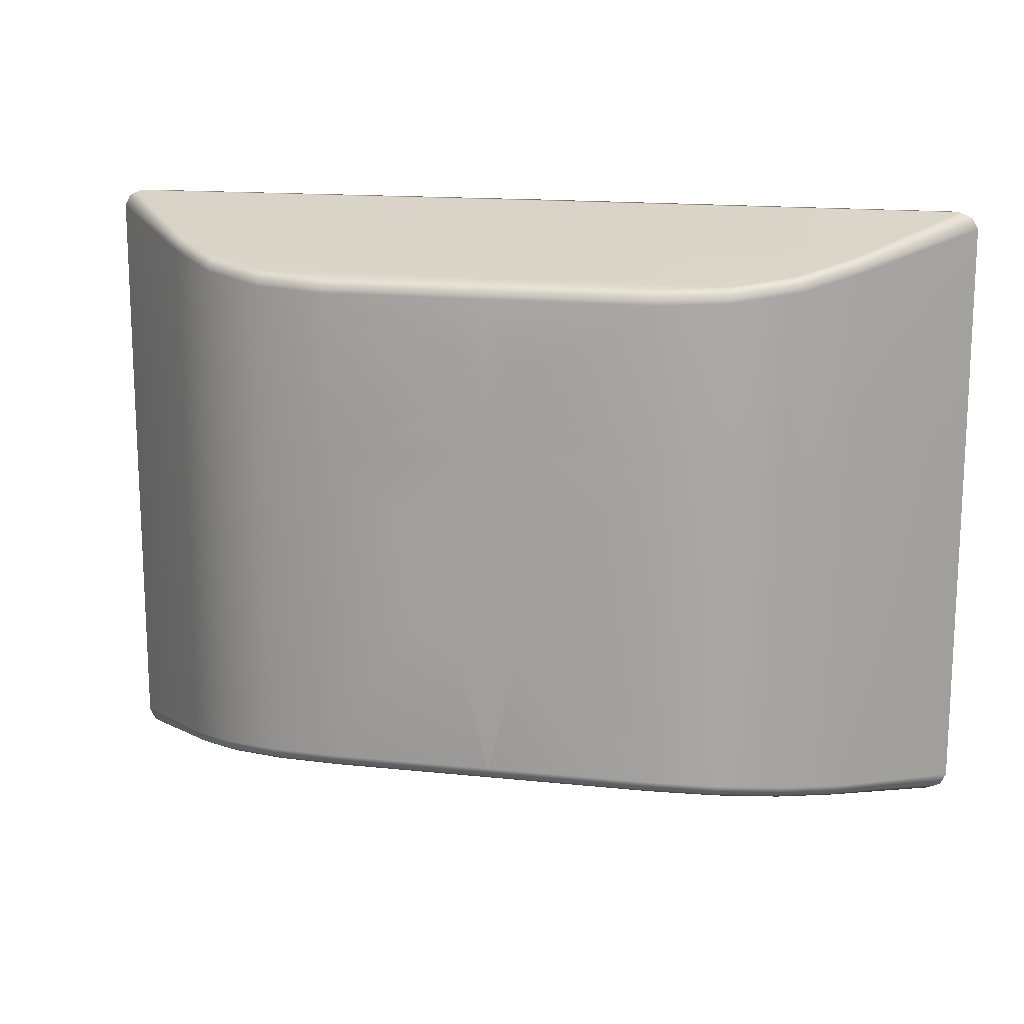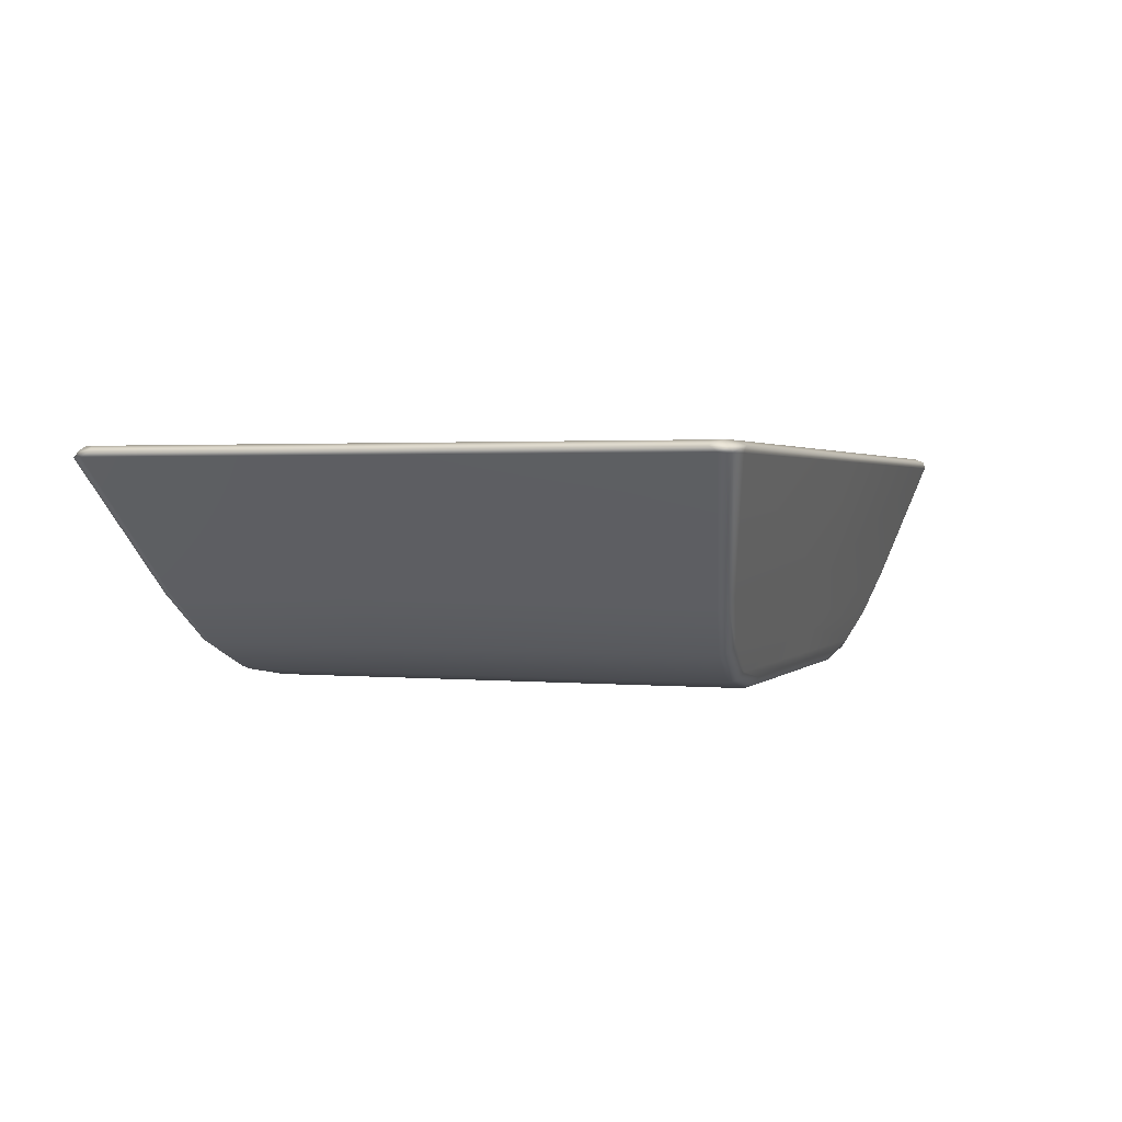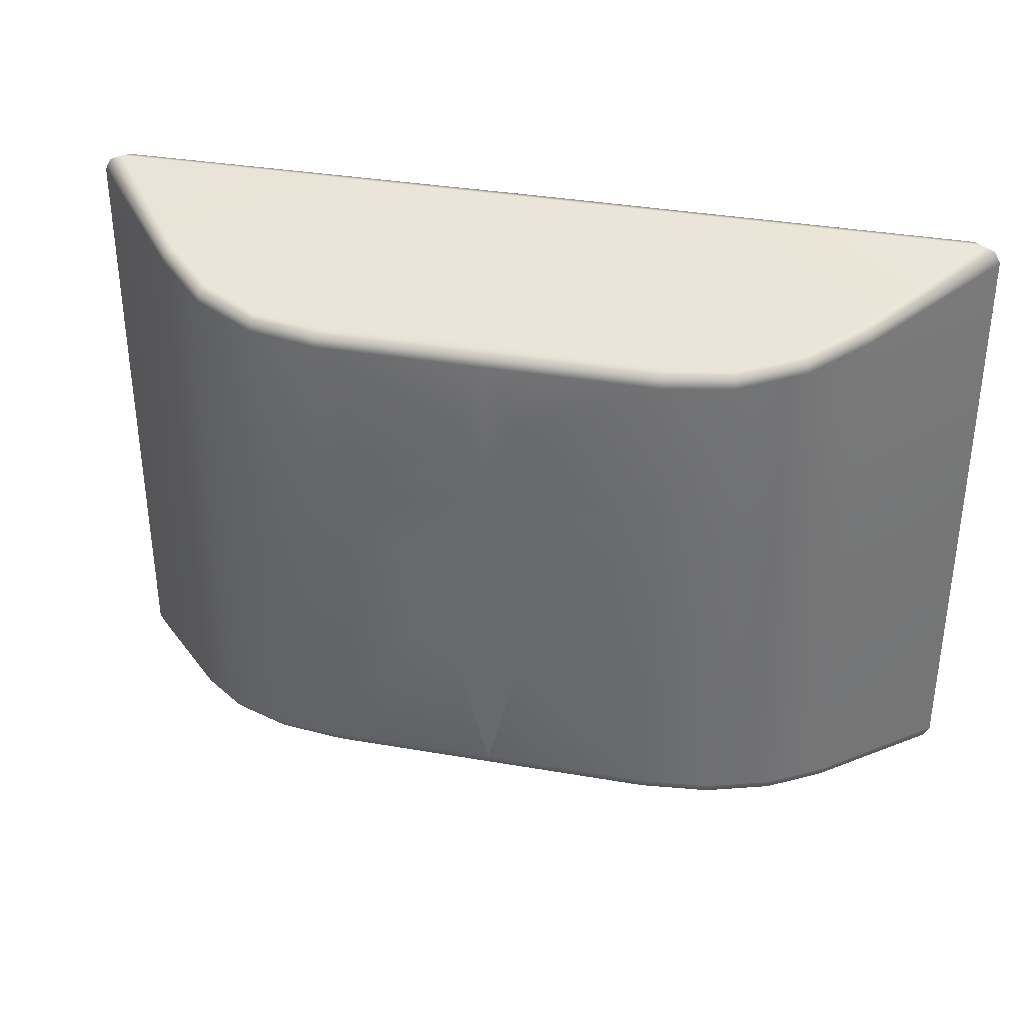
<metadata>
{"format":"obj","ext":"obj","renderer":"f3d","projection":"perspective","resolution":1024,"background":"white","views":[{"elev":15.4,"azim":-167.4,"up":"+Y"},{"elev":1.7,"azim":-70.6,"up":"+Z"},{"elev":35.2,"azim":-167.0,"up":"+Y"}]}
</metadata>
<code>
o Sink_9_Sink_9_0_GeomSubset_0
v -0.1977 0.1762 -0.03605
v -0.2314 0.1842 -0.005913
v -0.1572 0.1712 -0.05498
v -0.1129 0.1659 -0.067
v -0.1588 0.1678 -0.05993
v -0.1125 0.1693 -0.06186
v -0.1131 0.1601 -0.06899
v -0.1594 0.1619 -0.06186
v -0.3001 0.2056 0.07472
v -0.2007 0.1729 -0.04037
v -0.2019 0.167 -0.04207
v -0.2357 0.1811 -0.009263
v -0.2379 0.1753 -0.009934
v -0.3071 0.2034 0.07472
v -0.31 0.1978 0.07472
v -0.1571 -0.1721 -0.0549
v -0.2314 -0.1852 -0.0059
v -0.237 -0.1761 -0.01102
v -0.3001 -0.2066 0.07472
v -0.1976 -0.1772 -0.03592
v -0.2019 -0.168 -0.04207
v -0.1131 -0.161 -0.06899
v -0.1129 -0.1669 -0.067
v -0.1594 -0.1629 -0.06186
v -0.1125 -0.1703 -0.06186
v -0.1588 -0.1687 -0.05991
v -0.31 -0.1988 0.07472
v -0.2007 -0.1739 -0.04034
v -0.2354 -0.182 -0.009568
v -0.3071 -0.2043 0.07472
v -0.000122 0.07916 -0.06899
v -0.01024 0.07715 -0.06899
v -0.01882 0.07141 -0.06899
v -0.02456 0.06283 -0.06899
v -0.02657 0.0527 -0.06899
v -0.02456 0.04257 -0.06899
v -0.01882 0.03399 -0.06899
v -0.01024 0.02825 -0.06899
v -0.000122 0.02624 -0.06899
v -0.000122 0.1601 -0.06899
v -0.000122 0.1659 -0.067
v -0.000122 0.1693 -0.06186
v -0.000122 0.1712 -0.05494
v -0.000122 0.1762 -0.03598
v -0.000122 0.1842 -0.005907
v -0.000122 0.2056 0.07472
v -0.000122 -0.2066 0.07472
v -0.000122 -0.1852 -0.005907
v -0.000122 -0.1772 -0.03598
v -0.000122 -0.1721 -0.05494
v -0.000122 -0.1703 -0.06186
v -0.000122 -0.1669 -0.067
v -0.000122 -0.161 -0.06899
v -0.1131 0.0527 -0.06899
v -0.1594 0.0527 -0.06186
v -0.2019 0.0527 -0.04207
v -0.2374 0.0527 -0.01047
v -0.31 0.0527 0.07472
v -0.05437 -0.0609 -0.06899
v -0.02158 -0.08043 -0.06899
v -0.06401 0.01145 -0.06899
v -0.03733 0.08875 -0.06899
v -0.0489 0.0734 -0.06899
v -0.01958 0.1123 -0.06899
v 0.1975 0.1762 -0.03605
v 0.2313 0.1842 -0.005913
v 0.157 0.1712 -0.05498
v 0.1127 0.1659 -0.067
v 0.1586 0.1678 -0.05993
v 0.1123 0.1693 -0.06186
v 0.1129 0.1601 -0.06899
v 0.1592 0.1619 -0.06186
v 0.3 0.2056 0.07472
v 0.2005 0.1729 -0.04037
v 0.2017 0.167 -0.04207
v 0.2355 0.1811 -0.009263
v 0.2378 0.1753 -0.009934
v 0.307 0.2034 0.07472
v 0.3099 0.1978 0.07472
v 0.157 -0.1721 -0.0549
v 0.2313 -0.1852 -0.0059
v 0.2369 -0.1761 -0.01102
v 0.3 -0.2066 0.07472
v 0.1974 -0.1772 -0.03592
v 0.2017 -0.168 -0.04207
v 0.1129 -0.161 -0.06899
v 0.1127 -0.1669 -0.067
v 0.1592 -0.1629 -0.06186
v 0.1123 -0.1703 -0.06186
v 0.1586 -0.1687 -0.05991
v 0.3099 -0.1988 0.07472
v 0.2005 -0.1739 -0.04034
v 0.2353 -0.182 -0.009568
v 0.307 -0.2043 0.07472
v 0.01001 0.07715 -0.06899
v 0.01859 0.07141 -0.06899
v 0.02433 0.06283 -0.06899
v 0.02634 0.0527 -0.06899
v 0.02433 0.04257 -0.06899
v 0.01859 0.03399 -0.06899
v 0.01001 0.02825 -0.06899
v 0.1129 0.0527 -0.06899
v 0.1592 0.0527 -0.06186
v 0.2017 0.0527 -0.04207
v 0.2373 0.0527 -0.01047
v 0.3099 0.0527 0.07472
v 0.05415 -0.0609 -0.06899
v 0.02135 -0.08043 -0.06899
v 0.06379 0.01145 -0.06899
v 0.0371 0.08875 -0.06899
v 0.04868 0.0734 -0.06899
v 0.01935 0.1123 -0.06899
v -0.00012 0.07071 -0.07214
v -0.007008 0.06934 -0.07214
v -0.01285 0.06543 -0.07214
v -0.01675 0.05959 -0.07214
v -0.01812 0.0527 -0.07214
v -0.01675 0.04581 -0.07214
v -0.01285 0.03997 -0.07214
v -0.007008 0.03606 -0.07214
v -0.00012 0.03469 -0.07214
v 0.006772 0.06934 -0.07214
v 0.01261 0.06543 -0.07214
v 0.01652 0.05959 -0.07214
v 0.01789 0.0527 -0.07214
v 0.01652 0.04581 -0.07214
v 0.01261 0.03997 -0.07214
v 0.006772 0.03606 -0.07214
v -0.000118 0.0527 -0.07214
v -0.3074 0.2175 0.07029
v -0.000125 0.2177 0.07029
v -0.3163 0.2137 0.07029
v -0.3204 0.2057 0.07029
v -0.3204 -0.2065 0.07029
v -0.3206 0.05467 0.07029
v -0.3163 -0.2144 0.07029
v -0.3074 -0.2182 0.07029
v -0.000125 -0.2185 0.07029
v 0.3073 0.2175 0.07029
v 0.3162 0.2137 0.07029
v 0.3203 0.2057 0.07029
v 0.3203 -0.2065 0.07029
v 0.3205 0.05467 0.07029
v 0.3162 -0.2144 0.07029
v 0.3073 -0.2182 0.07029
v -0.3035 0.2105 0.07781
v -0.000122 0.2107 0.0778
v -0.000122 0.2181 0.07463
v -0.3019 0.2175 0.07463
v -0.312 0.2074 0.07781
v -0.3138 0.2116 0.07463
v -0.3159 0.2004 0.07777
v -0.32 0.2002 0.07463
v -0.3159 -0.2014 0.07777
v -0.3162 0.0532 0.07774
v -0.3205 0.05267 0.07463
v -0.32 -0.2011 0.07463
v -0.312 -0.2084 0.07781
v -0.3138 -0.2125 0.07463
v -0.3035 -0.2115 0.07781
v -0.3019 -0.2185 0.07463
v -0.000122 -0.2117 0.0778
v -0.000122 -0.219 0.07463
v 0.3034 0.2105 0.07781
v 0.3018 0.2175 0.07463
v 0.3119 0.2074 0.07781
v 0.3137 0.2116 0.07463
v 0.3159 0.2004 0.07777
v 0.3199 0.2002 0.07463
v 0.3159 -0.2014 0.07777
v 0.3161 0.0532 0.07774
v 0.3199 -0.2011 0.07463
v 0.3205 0.05267 0.07463
v 0.3119 -0.2084 0.07781
v 0.3137 -0.2125 0.07463
v 0.3034 -0.2115 0.07781
v 0.3018 -0.2185 0.07463
v 0.02268 0.06576 -0.0644
v 0.01311 0.07532 -0.0644
v 5e-05 0.07883 -0.0644
v -0.01301 0.07532 -0.0644
v -0.02257 0.06576 -0.0644
v -0.02607 0.0527 -0.0644
v -0.02257 0.03964 -0.0644
v -0.01301 0.03008 -0.0644
v 5e-05 0.02658 -0.0644
v 0.01311 0.03008 -0.0644
v 0.02268 0.03964 -0.0644
v 0.02618 0.0527 -0.0644
v 0.02127 0.06495 -0.06052
v 0.0123 0.07392 -0.06052
v 5e-05 0.0772 -0.06052
v -0.0122 0.07392 -0.06052
v -0.02117 0.06495 -0.06052
v -0.02445 0.0527 -0.06052
v -0.02117 0.04045 -0.06052
v -0.0122 0.03148 -0.06052
v 5e-05 0.0282 -0.06052
v 0.0123 0.03148 -0.06052
v 0.02127 0.04045 -0.06052
v 0.02455 0.0527 -0.06052
v 5e-05 0.0527 -0.05566
v 0.01812 0.06313 -0.0576
v 0.01144 0.05928 -0.05566
v 0.006627 0.06409 -0.05566
v 0.01048 0.07076 -0.0576
v 5e-05 0.06585 -0.05566
v 5e-05 0.07356 -0.0576
v -0.006527 0.06409 -0.05566
v -0.01038 0.07076 -0.0576
v -0.01134 0.05928 -0.05566
v -0.01802 0.06313 -0.0576
v -0.0131 0.0527 -0.05566
v -0.02081 0.0527 -0.0576
v -0.01134 0.04612 -0.05566
v -0.01802 0.04227 -0.0576
v -0.006527 0.04131 -0.05566
v -0.01038 0.03463 -0.0576
v 5e-05 0.03954 -0.05566
v 5e-05 0.03184 -0.0576
v 0.006627 0.04131 -0.05566
v 0.01048 0.03463 -0.0576
v 0.01144 0.04612 -0.05566
v 0.01812 0.04227 -0.0576
v 0.0132 0.0527 -0.05566
v 0.02091 0.0527 -0.0576
v 0.01777 0.06293 -0.0644
v 0.01028 0.07042 -0.0644
v 5e-05 0.07316 -0.0644
v -0.01018 0.07042 -0.0644
v -0.01767 0.06293 -0.0644
v -0.02041 0.0527 -0.0644
v -0.01767 0.04247 -0.0644
v -0.01018 0.03498 -0.0644
v 5e-05 0.03223 -0.0644
v 0.01028 0.03498 -0.0644
v 0.01777 0.04247 -0.0644
v 0.02051 0.0527 -0.0644
v 0.01777 0.06293 -0.0748
v 0.01028 0.07042 -0.0748
v 5e-05 0.0527 -0.0748
v 5e-05 0.07316 -0.0748
v -0.01018 0.07042 -0.0748
v -0.01767 0.06293 -0.0748
v -0.02041 0.0527 -0.0748
v -0.01767 0.04247 -0.0748
v -0.01018 0.03498 -0.0748
v 5e-05 0.03223 -0.0748
v 0.01028 0.03498 -0.0748
v 0.01777 0.04247 -0.0748
v 0.02051 0.0527 -0.0748
v 0.007165 0.2019 0.06527
v 0.004118 0.2024 0.06828
v -4.3e-05 0.2025 0.06938
v -0.004204 0.2024 0.06828
v -0.007251 0.2019 0.06527
v -0.008366 0.2013 0.06115
v -0.007251 0.2007 0.05704
v -0.004204 0.2002 0.05402
v -4.3e-05 0.2 0.05292
v 0.004118 0.2002 0.05402
v 0.007165 0.2007 0.05704
v 0.00828 0.2013 0.06115
v 0.007399 0.2004 0.06563
v 0.004254 0.2009 0.06874
v -4.3e-05 0.2011 0.06987
v -0.00434 0.2009 0.06874
v -0.007485 0.2004 0.06563
v -0.008637 0.1998 0.06138
v -0.007485 0.1991 0.05713
v -0.00434 0.1987 0.05402
v -4.3e-05 0.1985 0.05288
v 0.004254 0.1987 0.05402
v 0.007399 0.1991 0.05713
v 0.008551 0.1998 0.06138
v 0.007966 0.1999 0.06604
v 0.004581 0.2004 0.06939
v -4.3e-05 0.2005 0.07061
v -0.004667 0.2004 0.06939
v -0.008052 0.1999 0.06604
v -0.009291 0.1992 0.06147
v -0.008052 0.1985 0.0569
v -0.004667 0.198 0.05355
v -4.3e-05 0.1978 0.05233
v 0.004581 0.198 0.05355
v 0.007966 0.1985 0.0569
v 0.009205 0.1992 0.06147
v 0.008532 0.2005 0.06627
v 0.004908 0.2011 0.06986
v -4.3e-05 0.2013 0.07117
v -0.004994 0.2011 0.06986
v -0.008618 0.2005 0.06627
v -0.009944 0.1998 0.06138
v -0.008618 0.199 0.05648
v -0.004994 0.1985 0.0529
v -4.3e-05 0.1983 0.05158
v 0.004908 0.1985 0.0529
v 0.008532 0.199 0.05648
v 0.009858 0.1998 0.06138
v 0.008767 0.202 0.06618
v 0.005043 0.2026 0.06986
v -4.3e-05 0.2028 0.07121
v -0.005129 0.2026 0.06986
v -0.008852 0.202 0.06618
v -0.01022 0.2013 0.06115
v -0.008852 0.2005 0.05612
v -0.005129 0.2 0.05244
v -4.3e-05 0.1998 0.05109
v 0.005043 0.2 0.05244
v 0.008767 0.2005 0.05612
v 0.01013 0.2013 0.06115
v 0.008532 0.2035 0.06582
v 0.004908 0.2041 0.0694
v -4.3e-05 0.2043 0.07072
v -0.004994 0.2041 0.0694
v -0.008618 0.2035 0.06582
v -0.009944 0.2028 0.06092
v -0.008618 0.202 0.05603
v -0.004994 0.2015 0.05244
v -4.3e-05 0.2013 0.05113
v 0.004908 0.2015 0.05244
v 0.008532 0.202 0.05603
v 0.009858 0.2028 0.06092
v 0.007966 0.2041 0.0654
v 0.004581 0.2046 0.06875
v -4.3e-05 0.2048 0.06997
v -0.004667 0.2046 0.06875
v -0.008052 0.2041 0.0654
v -0.009291 0.2034 0.06083
v -0.008052 0.2027 0.05626
v -0.004667 0.2022 0.05291
v -4.3e-05 0.202 0.05169
v 0.004581 0.2022 0.05291
v 0.007966 0.2027 0.05626
v 0.009205 0.2034 0.06083
v 0.007399 0.2034 0.06517
v 0.004254 0.2039 0.06828
v -4.3e-05 0.2041 0.06942
v -0.00434 0.2039 0.06828
v -0.007485 0.2034 0.06517
v -0.008637 0.2028 0.06092
v -0.007485 0.2021 0.05668
v -0.00434 0.2017 0.05357
v -4.3e-05 0.2015 0.05243
v 0.004254 0.2017 0.05357
v 0.007399 0.2021 0.05668
v 0.008551 0.2028 0.06092
v 0.007572 0.2007 0.06569
v 0.004353 0.2012 0.06887
v -4.3e-05 0.2013 0.07004
v -0.004439 0.2012 0.06887
v -0.007658 0.2007 0.06569
v -0.008836 0.2 0.06134
v -0.007658 0.1994 0.05699
v -0.004439 0.1989 0.05381
v -4.3e-05 0.1987 0.05264
v 0.004353 0.1989 0.05381
v 0.007572 0.1994 0.05699
v 0.00875 0.2 0.06134
v -4.3e-05 0.2 0.06134
v -0.2037 0.1864 -0.04616
v -0.2385 0.1949 -0.01445
v -0.162 0.1811 -0.06609
v -0.1164 0.1756 -0.07874
v -0.1636 0.1775 -0.0713
v -0.1159 0.1792 -0.07333
v -0.1165 0.1694 -0.08083
v -0.1643 0.1713 -0.07333
v -0.2068 0.183 -0.05072
v -0.2081 0.1767 -0.0525
v -0.2429 0.1916 -0.01798
v -0.2452 0.1855 -0.01869
v -0.162 -0.1816 -0.06601
v -0.2385 -0.1954 -0.01444
v -0.2442 -0.1858 -0.01982
v -0.2036 -0.1869 -0.04603
v -0.2081 -0.1772 -0.0525
v -0.1165 -0.1699 -0.08083
v -0.1164 -0.176 -0.07874
v -0.1643 -0.1718 -0.07333
v -0.1159 -0.1797 -0.07333
v -0.1636 -0.178 -0.07128
v -0.2068 -0.1835 -0.05068
v -0.2426 -0.192 -0.0183
v -0.000127 0.1694 -0.08083
v -0.000127 0.1756 -0.07874
v -0.000127 0.1792 -0.07333
v -0.000127 0.1811 -0.06605
v -0.000127 0.1864 -0.0461
v -0.000127 0.1949 -0.01445
v -0.000127 -0.1954 -0.01445
v -0.000127 -0.1869 -0.0461
v -0.000127 -0.1816 -0.06605
v -0.000127 -0.1797 -0.07333
v -0.000127 -0.176 -0.07874
v -0.000127 -0.1699 -0.08083
v -0.1165 0.05594 -0.08083
v -0.1643 0.05594 -0.07333
v -0.2081 0.05594 -0.0525
v -0.2447 0.05594 -0.01926
v -0.05604 -0.06407 -0.08083
v -0.02225 -0.08472 -0.08083
v -0.06597 0.01236 -0.08083
v -0.03847 0.09403 -0.08083
v -0.0504 0.07782 -0.08083
v -0.02019 0.1189 -0.08083
v 0.2036 0.1864 -0.04616
v 0.2384 0.1949 -0.01445
v 0.1618 0.1811 -0.06609
v 0.1162 0.1756 -0.07874
v 0.1635 0.1775 -0.0713
v 0.1157 0.1792 -0.07333
v 0.1163 0.1694 -0.08083
v 0.1641 0.1713 -0.07333
v 0.2067 0.183 -0.05072
v 0.2079 0.1767 -0.0525
v 0.2428 0.1916 -0.01798
v 0.2451 0.1855 -0.01869
v 0.1618 -0.1816 -0.06601
v 0.2384 -0.1954 -0.01444
v 0.2441 -0.1858 -0.01982
v 0.2035 -0.1869 -0.04603
v 0.2079 -0.1772 -0.0525
v 0.1163 -0.1699 -0.08083
v 0.1162 -0.176 -0.07874
v 0.1641 -0.1718 -0.07333
v 0.1157 -0.1797 -0.07333
v 0.1635 -0.178 -0.07128
v 0.2067 -0.1835 -0.05068
v 0.2425 -0.192 -0.0183
v 0.1163 0.05594 -0.08083
v 0.1641 0.05594 -0.07333
v 0.2079 0.05594 -0.0525
v 0.2446 0.05594 -0.01926
v 0.05581 -0.06407 -0.08083
v 0.022 -0.08472 -0.08083
v 0.06575 0.01236 -0.08083
v 0.03824 0.09403 -0.08083
v 0.05017 0.07782 -0.08083
v 0.01994 0.1189 -0.08083
v -0.000125 0.07497 -0.08083
v -0.007224 0.07352 -0.08083
v -0.01324 0.0694 -0.08083
v -0.01726 0.06323 -0.08083
v -0.01868 0.05594 -0.08083
v -0.01726 0.04866 -0.08083
v -0.01324 0.04249 -0.08083
v -0.007224 0.03837 -0.08083
v -0.000125 0.03692 -0.08083
v 0.006978 0.07352 -0.08083
v 0.013 0.0694 -0.08083
v 0.01702 0.06323 -0.08083
v 0.01843 0.05594 -0.08083
v 0.01702 0.04866 -0.08083
v 0.013 0.04249 -0.08083
v 0.006978 0.03837 -0.08083
v -0.000123 0.05594 -0.08083
f 6 3 5 4
f 4 5 8 7
f 3 1 10 5
f 5 10 11 8
f 1 2 12 10
f 10 12 13 11
f 2 9 14 12
f 12 14 15 13
f 57 56 11 13
f 24 26 23 22
f 26 16 25 23
f 58 57 13 15
f 21 28 26 24
f 28 20 16 26
f 18 29 28 21
f 29 17 20 28
f 27 30 29 18
f 30 19 17 29
f 54 7 8 55
f 55 8 11 56
f 62 33 32 64
f 41 4 7 40
f 42 6 4 41
f 3 6 42 43
f 1 3 43 44
f 45 2 1 44
f 46 9 2 45
f 48 17 19 47
f 49 20 17 48
f 16 20 49 50
f 51 25 16 50
f 52 23 25 51
f 53 22 23 52
f 22 54 55 24
f 24 55 56 21
f 18 21 56 57
f 27 18 57 58
f 22 59 61 54
f 22 53 60 59
f 36 35 54 61
f 38 60 53 39
f 37 59 60 38
f 36 61 59 37
f 34 33 62 63
f 54 63 62 7
f 64 32 31 40
f 7 62 64 40
f 54 35 34 63
f 70 68 69 67
f 68 71 72 69
f 67 69 74 65
f 69 72 75 74
f 65 74 76 66
f 74 75 77 76
f 66 76 78 73
f 76 77 79 78
f 105 77 75 104
f 88 86 87 90
f 90 87 89 80
f 106 79 77 105
f 85 88 90 92
f 92 90 80 84
f 82 85 92 93
f 93 92 84 81
f 91 82 93 94
f 94 93 81 83
f 102 103 72 71
f 103 104 75 72
f 110 112 95 96
f 41 40 71 68
f 42 41 68 70
f 67 43 42 70
f 65 44 43 67
f 45 44 65 66
f 46 45 66 73
f 48 47 83 81
f 49 48 81 84
f 80 50 49 84
f 51 50 80 89
f 52 51 89 87
f 53 52 87 86
f 86 88 103 102
f 88 85 104 103
f 82 105 104 85
f 91 106 105 82
f 86 102 109 107
f 86 107 108 53
f 99 109 102 98
f 101 39 53 108
f 100 101 108 107
f 99 100 107 109
f 97 111 110 96
f 102 71 110 111
f 112 40 31 95
f 71 40 112 110
f 102 111 97 98
f 31 32 114 113
f 32 33 115 114
f 33 34 116 115
f 34 35 117 116
f 36 37 119 118
f 37 38 120 119
f 38 39 121 120
f 35 36 118 117
f 95 31 113 122
f 96 95 122 123
f 97 96 123 124
f 98 97 124 125
f 100 99 126 127
f 101 100 127 128
f 39 101 128 121
f 99 98 125 126
f 129 113 114 115
f 129 115 116 117
f 129 119 120 121
f 129 117 118 119
f 129 123 122 113
f 129 125 124 123
f 129 127 126 125
f 129 121 128 127
f 146 147 148 149
f 150 146 149 151
f 152 150 151 153
f 154 155 156 157
f 158 154 157 159
f 160 158 159 161
f 162 160 161 163
f 155 152 153 156
f 147 164 165 148
f 164 166 167 165
f 166 168 169 167
f 171 170 172 173
f 170 174 175 172
f 174 176 177 175
f 176 162 163 177
f 168 171 173 169
f 9 46 147 146
f 131 130 149 148
f 14 9 146 150
f 130 132 151 149
f 15 14 150 152
f 132 133 153 151
f 27 58 155 154
f 135 134 157 156
f 30 27 154 158
f 134 136 159 157
f 19 30 158 160
f 136 137 161 159
f 47 19 160 162
f 137 138 163 161
f 58 15 152 155
f 133 135 156 153
f 46 73 164 147
f 139 131 148 165
f 73 78 166 164
f 140 139 165 167
f 78 79 168 166
f 141 140 167 169
f 106 91 170 171
f 142 143 173 172
f 91 94 174 170
f 144 142 172 175
f 94 83 176 174
f 145 144 175 177
f 83 47 162 176
f 138 145 177 163
f 79 106 171 168
f 143 141 169 173
f 366 364 365 363
f 364 367 368 365
f 363 365 369 361
f 365 368 370 369
f 361 369 371 362
f 369 370 372 371
f 362 371 132 130
f 371 372 133 132
f 400 372 370 399
f 380 378 379 382
f 382 379 381 373
f 135 133 372 400
f 377 380 382 383
f 383 382 373 376
f 375 377 383 384
f 384 383 376 374
f 134 375 384 136
f 136 384 374 137
f 397 398 368 367
f 398 399 370 368
f 404 406 442 443
f 386 385 367 364
f 387 386 364 366
f 363 388 387 366
f 361 389 388 363
f 390 389 361 362
f 131 390 362 130
f 391 138 137 374
f 392 391 374 376
f 373 393 392 376
f 394 393 373 381
f 395 394 381 379
f 396 395 379 378
f 378 380 398 397
f 380 377 399 398
f 375 400 399 377
f 134 135 400 375
f 378 397 403 401
f 378 401 402 396
f 403 397 445 446
f 396 402 448 449
f 402 401 447 448
f 401 403 446 447
f 405 404 443 444
f 397 367 404 405
f 406 385 441 442
f 367 385 406 404
f 397 405 444 445
f 412 409 411 410
f 410 411 414 413
f 409 407 415 411
f 411 415 416 414
f 407 408 417 415
f 415 417 418 416
f 408 139 140 417
f 417 140 141 418
f 434 433 416 418
f 426 428 425 424
f 428 419 427 425
f 143 434 418 141
f 423 429 428 426
f 429 422 419 428
f 421 430 429 423
f 430 420 422 429
f 142 144 430 421
f 144 145 420 430
f 431 413 414 432
f 432 414 416 433
f 386 410 413 385
f 387 412 410 386
f 409 412 387 388
f 407 409 388 389
f 390 408 407 389
f 131 139 408 390
f 391 420 145 138
f 392 422 420 391
f 419 422 392 393
f 394 427 419 393
f 395 425 427 394
f 396 424 425 395
f 424 431 432 426
f 426 432 433 423
f 421 423 433 434
f 142 421 434 143
f 424 435 437 431
f 424 396 436 435
f 431 439 438 413
f 413 438 440 385
f 440 450 441 385
f 438 451 450 440
f 439 452 451 438
f 431 453 452 439
f 435 455 454 437
f 436 456 455 435
f 396 449 456 436
f 437 454 453 431
f 457 443 442 441
f 457 445 444 443
f 457 449 448 447
f 457 447 446 445
f 457 441 450 451
f 457 451 452 453
f 457 453 454 455
f 457 455 456 449

</code>
